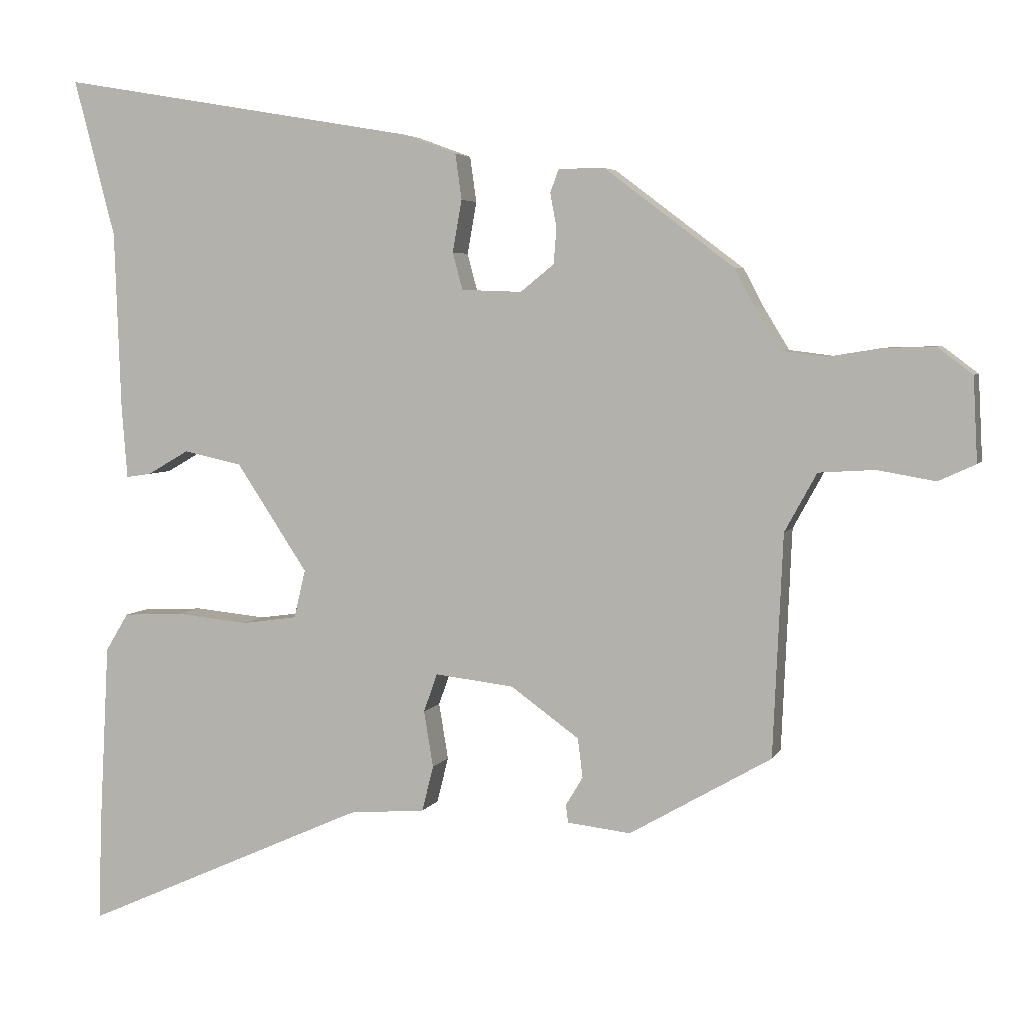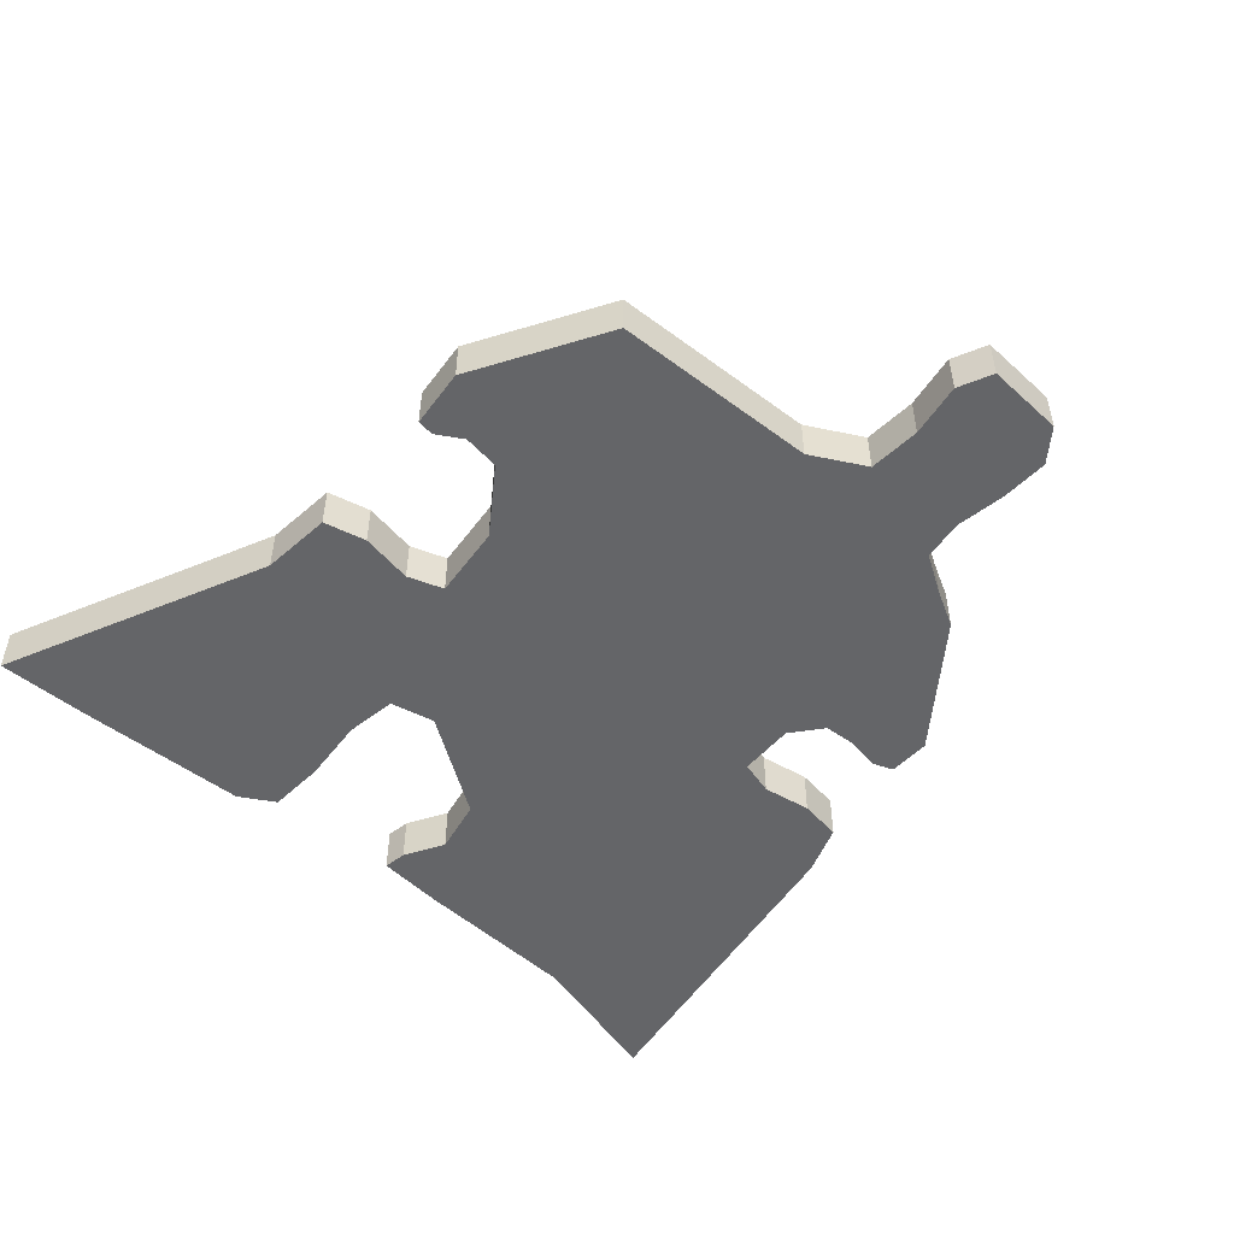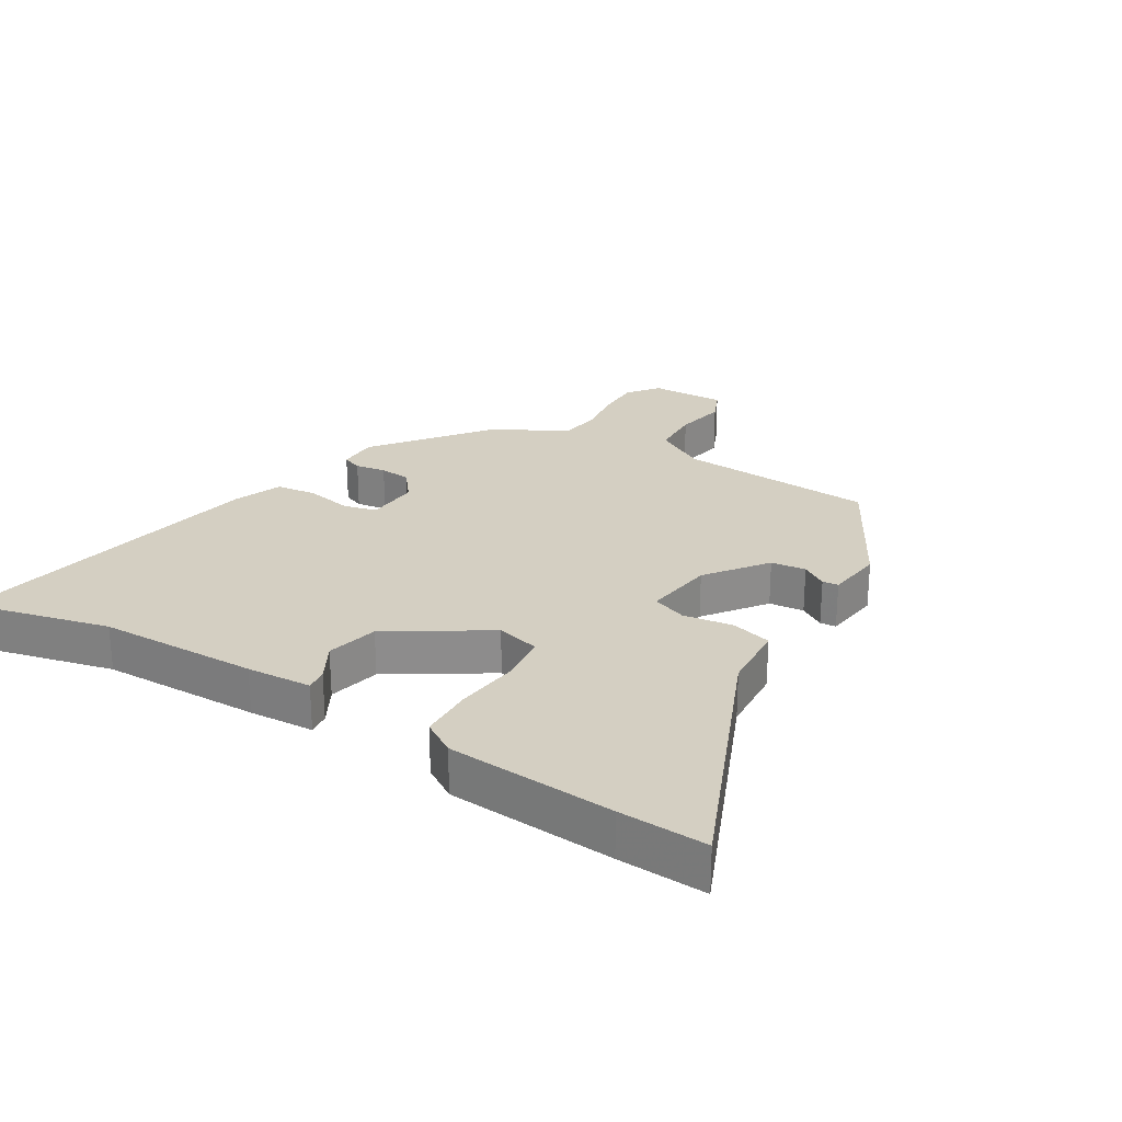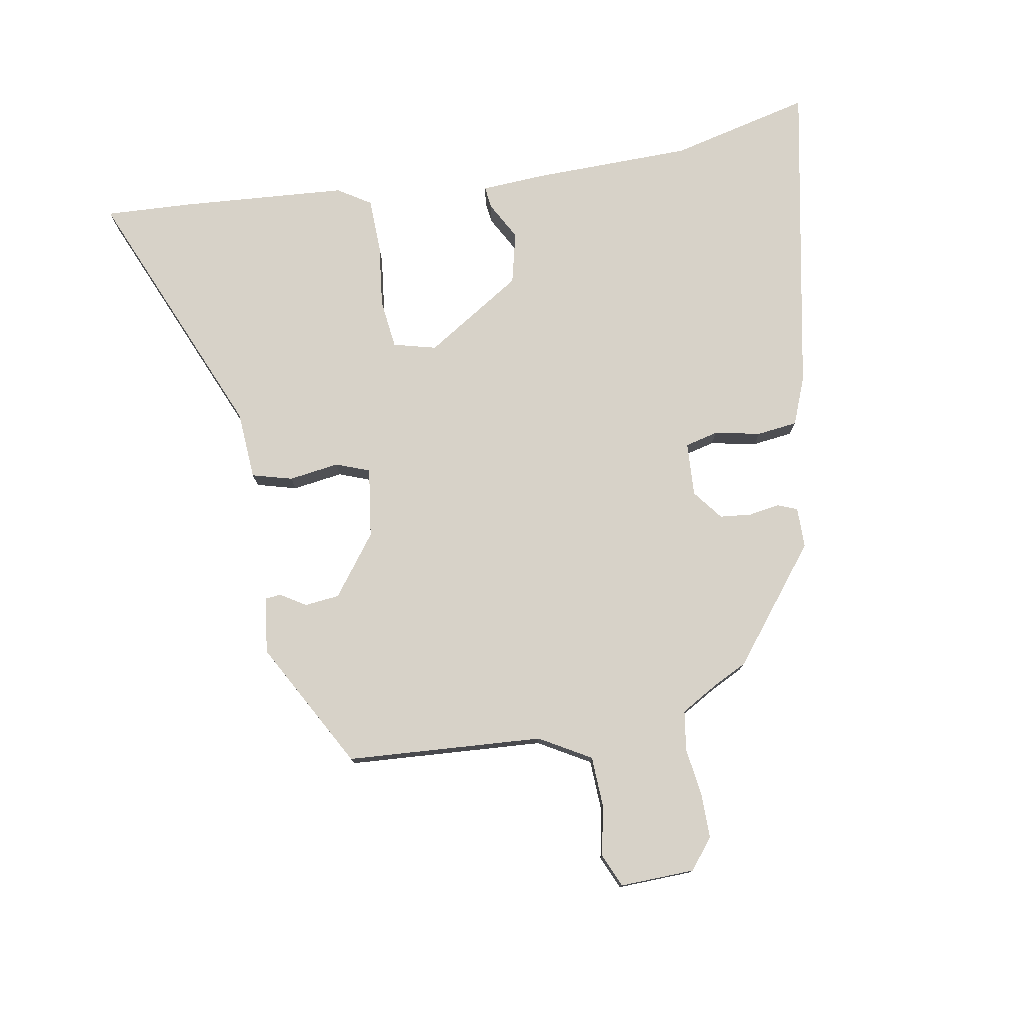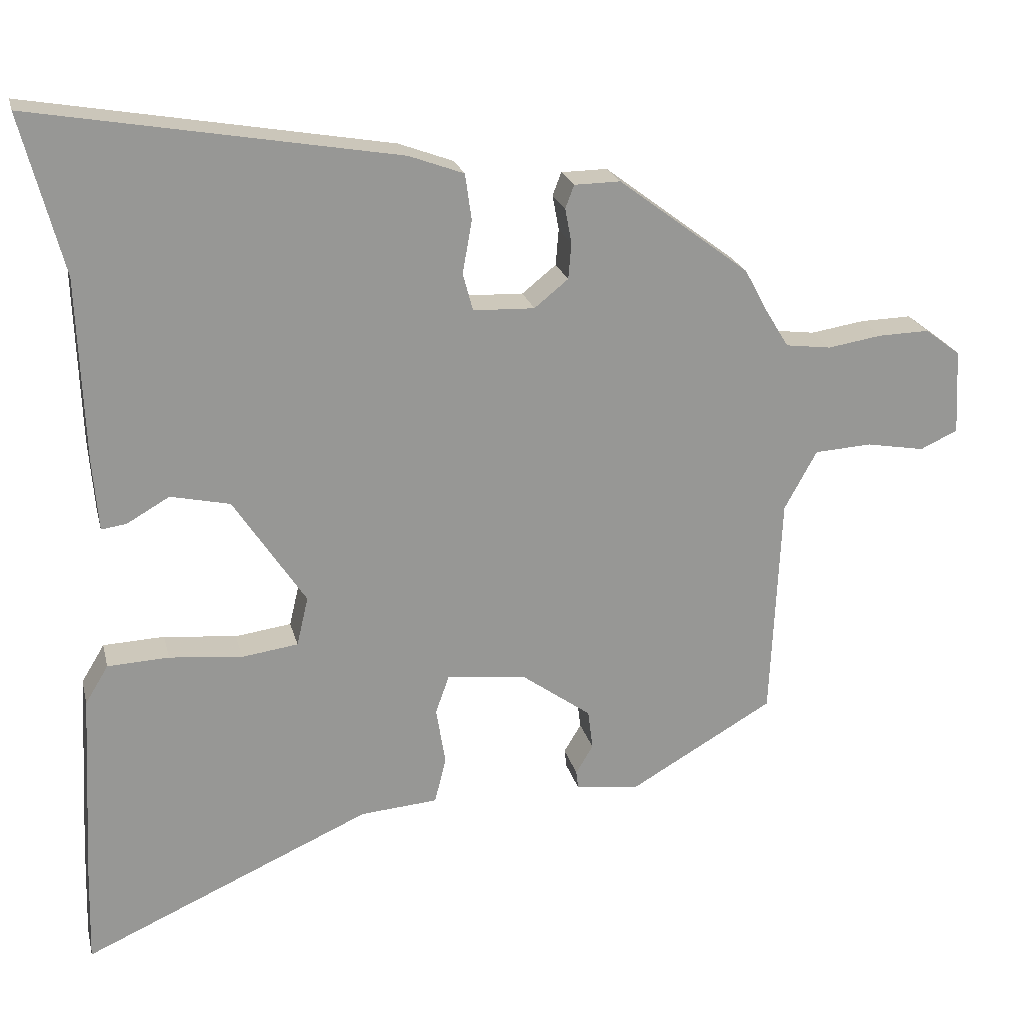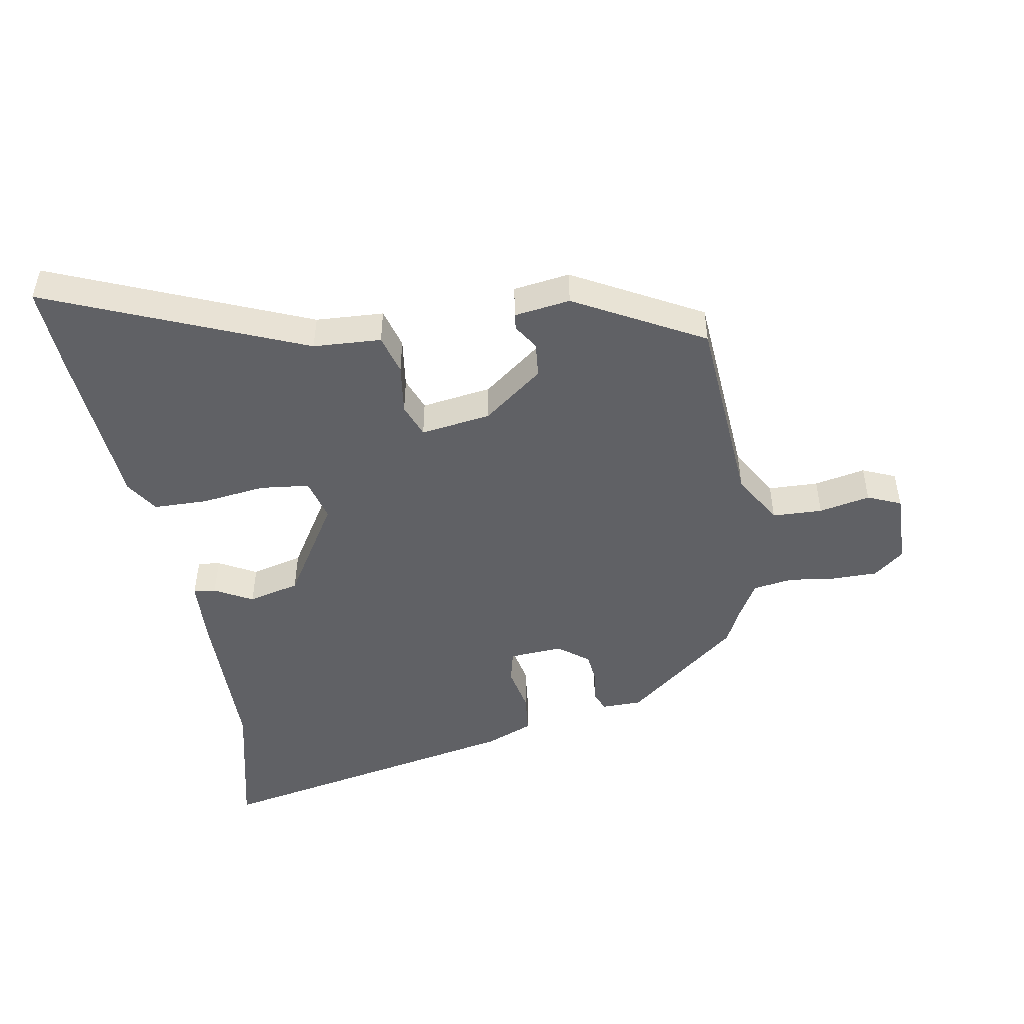
<metadata>
{"format":"obj","ext":"obj","renderer":"f3d","projection":"perspective","resolution":1024,"background":"white","views":[{"elev":4.5,"azim":-163.8,"up":"+Z"},{"elev":-51.5,"azim":-131.7,"up":"+Y"},{"elev":25.8,"azim":122.4,"up":"+Y"},{"elev":77.3,"azim":-98.8,"up":"+Y"},{"elev":22.0,"azim":166.8,"up":"+Z"},{"elev":-48.1,"azim":-168.5,"up":"+Y"}]}
</metadata>
<code>
v 0.525 0.07 0.595
v 0.467 0.07 0.374
v 0.458 0.07 0.123
v 0.45 0.07 0.021
v 0.415 0.07 0.026
v 0.356 0.07 0.06
v 0.274 0.07 0.042
v 0.174 0.07 -0.109
v 0.19 0.07 -0.177
v 0.268 0.07 -0.188
v 0.369 0.07 -0.178
v 0.454 0.07 -0.182
v 0.486 0.07 -0.235
v 0.5 0.07 -0.498
v 0.504 0.07 -0.636
v 0.104 0.07 -0.457
v -0.003 0.07 -0.448
v -0.019 0.07 -0.384
v -0.006 0.07 -0.305
v -0.025 0.07 -0.251
v -0.136 0.07 -0.264
v -0.232 0.07 -0.333
v -0.239 0.07 -0.388
v -0.215 0.07 -0.428
v -0.218 0.07 -0.453
v -0.307 0.07 -0.463
v -0.506 0.07 -0.348
v -0.52 0.07 -0.037
v -0.565 0.07 0.045
v -0.644 0.07 0.05
v -0.725 0.07 0.036
v -0.777 0.07 0.06
v -0.771 0.07 0.178
v -0.722 0.07 0.215
v -0.651 0.07 0.213
v -0.576 0.07 0.201
v -0.513 0.07 0.209
v -0.477 0.07 0.268
v -0.449 0.07 0.321
v -0.267 0.07 0.458
v -0.203 0.07 0.457
v -0.191 0.07 0.425
v -0.2 0.07 0.377
v -0.196 0.07 0.327
v -0.149 0.07 0.289
v -0.064 0.07 0.292
v -0.05 0.07 0.344
v -0.063 0.07 0.417
v -0.054 0.07 0.481
v 0.022 0.07 0.509
v 0.525 0 0.595
v 0.467 0 0.374
v 0.458 0 0.123
v 0.45 0 0.021
v 0.415 0 0.026
v 0.356 0 0.06
v 0.274 0 0.042
v 0.174 0 -0.109
v 0.19 0 -0.177
v 0.268 0 -0.188
v 0.369 0 -0.178
v 0.454 0 -0.182
v 0.486 0 -0.235
v 0.5 0 -0.498
v 0.504 0 -0.636
v 0.104 0 -0.457
v -0.003 0 -0.448
v -0.019 0 -0.384
v -0.006 0 -0.305
v -0.025 0 -0.251
v -0.136 0 -0.264
v -0.232 0 -0.333
v -0.239 0 -0.388
v -0.215 0 -0.428
v -0.218 0 -0.453
v -0.307 0 -0.463
v -0.506 0 -0.348
v -0.52 0 -0.037
v -0.565 0 0.045
v -0.644 0 0.05
v -0.725 0 0.036
v -0.777 0 0.06
v -0.771 0 0.178
v -0.722 0 0.215
v -0.651 0 0.213
v -0.576 0 0.201
v -0.513 0 0.209
v -0.477 0 0.268
v -0.449 0 0.321
v -0.267 0 0.458
v -0.203 0 0.457
v -0.191 0 0.425
v -0.2 0 0.377
v -0.196 0 0.327
v -0.149 0 0.289
v -0.064 0 0.292
v -0.05 0 0.344
v -0.063 0 0.417
v -0.054 0 0.481
v 0.022 0 0.509
f 47 48 49 50
f 46 47 50 1
f 40 41 42 43
f 38 39 40 43
f 37 38 43 44
f 33 34 35 36
f 31 32 33 36
f 30 31 36 37
f 29 30 37 44
f 25 26 27 28
f 23 24 25 28
f 22 23 28 29
f 21 22 29 44
f 16 17 18 19
f 16 19 20
f 15 16 20
f 14 15 20
f 13 14 20
f 10 11 12 13
f 9 10 13 20
f 8 9 20 21
f 3 4 5 6
f 2 3 6 7
f 46 1 2 7
f 45 46 7 8
f 8 21 44 45
f 100 99 98 97
f 51 100 97 96
f 93 92 91 90
f 93 90 89 88
f 94 93 88 87
f 86 85 84 83
f 86 83 82 81
f 87 86 81 80
f 94 87 80 79
f 78 77 76 75
f 78 75 74 73
f 79 78 73 72
f 94 79 72 71
f 69 68 67 66
f 70 69 66
f 70 66 65
f 70 65 64
f 70 64 63
f 63 62 61 60
f 70 63 60 59
f 71 70 59 58
f 56 55 54 53
f 57 56 53 52
f 57 52 51 96
f 58 57 96 95
f 95 94 71 58
f 1 51 52 2
f 2 52 53 3
f 3 53 54 4
f 4 54 55 5
f 5 55 56 6
f 6 56 57 7
f 7 57 58 8
f 8 58 59 9
f 9 59 60 10
f 10 60 61 11
f 11 61 62 12
f 12 62 63 13
f 13 63 64 14
f 14 64 65 15
f 15 65 66 16
f 16 66 67 17
f 17 67 68 18
f 18 68 69 19
f 19 69 70 20
f 20 70 71 21
f 21 71 72 22
f 22 72 73 23
f 23 73 74 24
f 24 74 75 25
f 25 75 76 26
f 26 76 77 27
f 27 77 78 28
f 28 78 79 29
f 29 79 80 30
f 30 80 81 31
f 31 81 82 32
f 32 82 83 33
f 33 83 84 34
f 34 84 85 35
f 35 85 86 36
f 36 86 87 37
f 37 87 88 38
f 38 88 89 39
f 39 89 90 40
f 40 90 91 41
f 41 91 92 42
f 42 92 93 43
f 43 93 94 44
f 44 94 95 45
f 45 95 96 46
f 46 96 97 47
f 47 97 98 48
f 48 98 99 49
f 49 99 100 50
f 50 100 51 1

</code>
